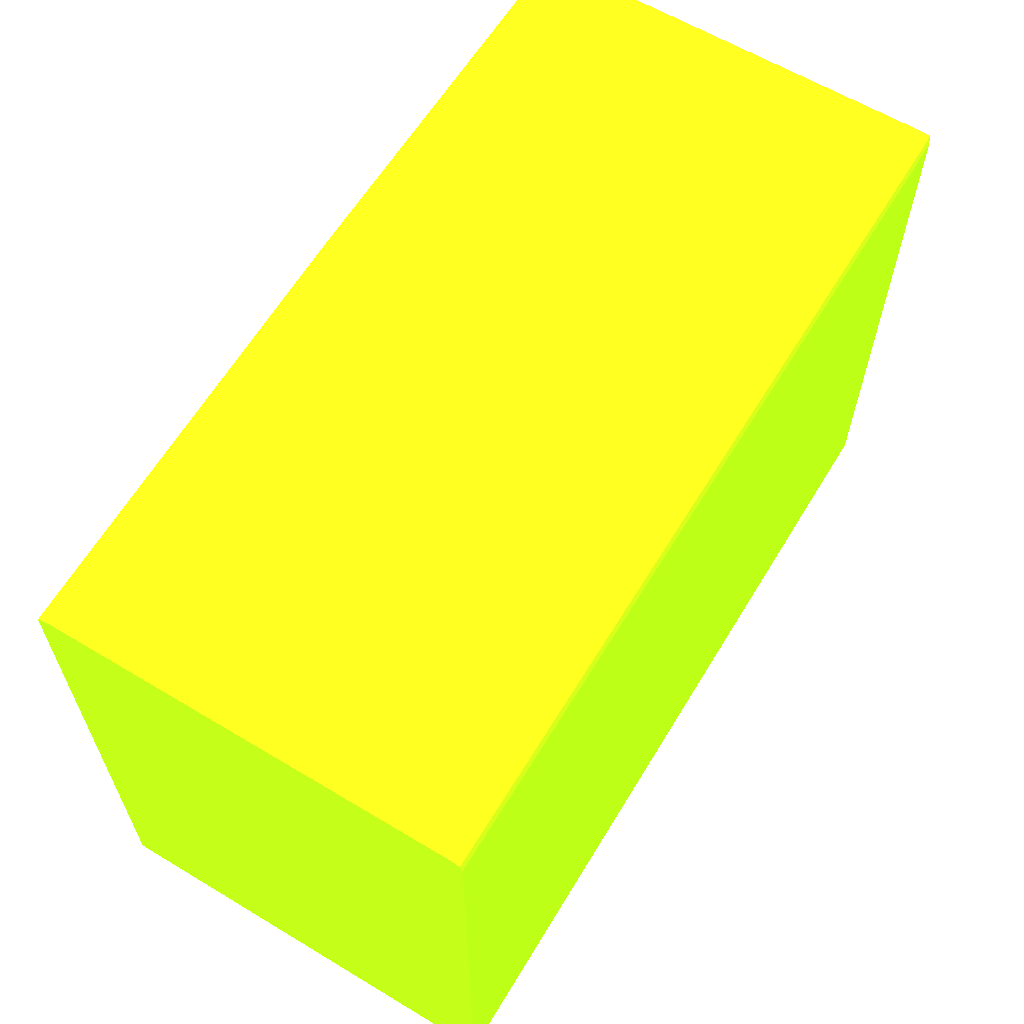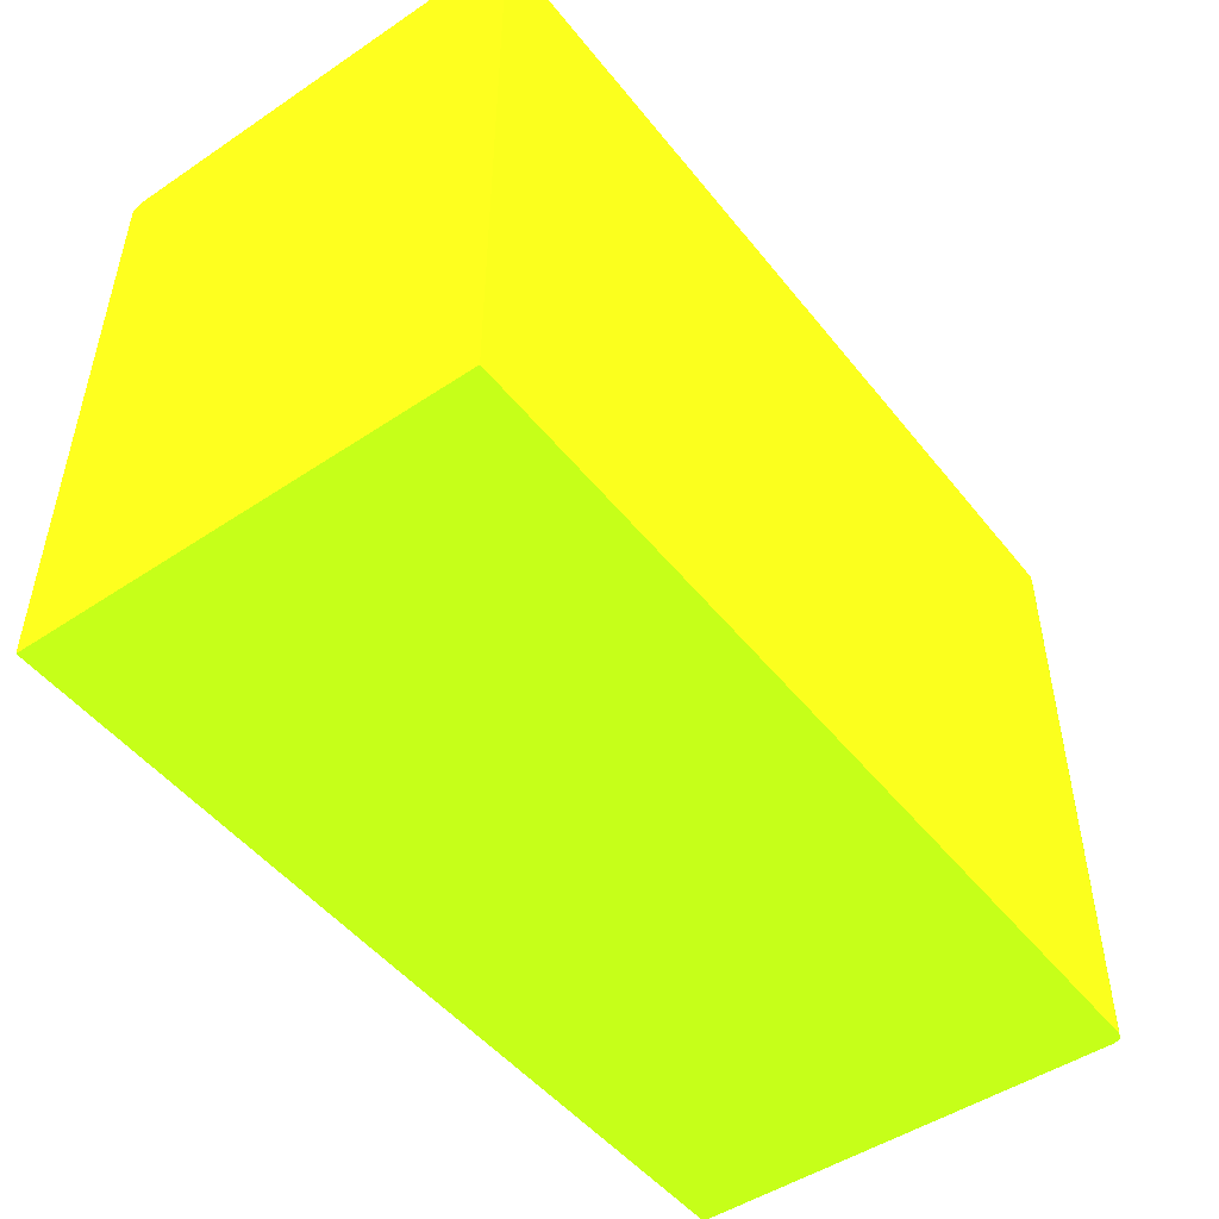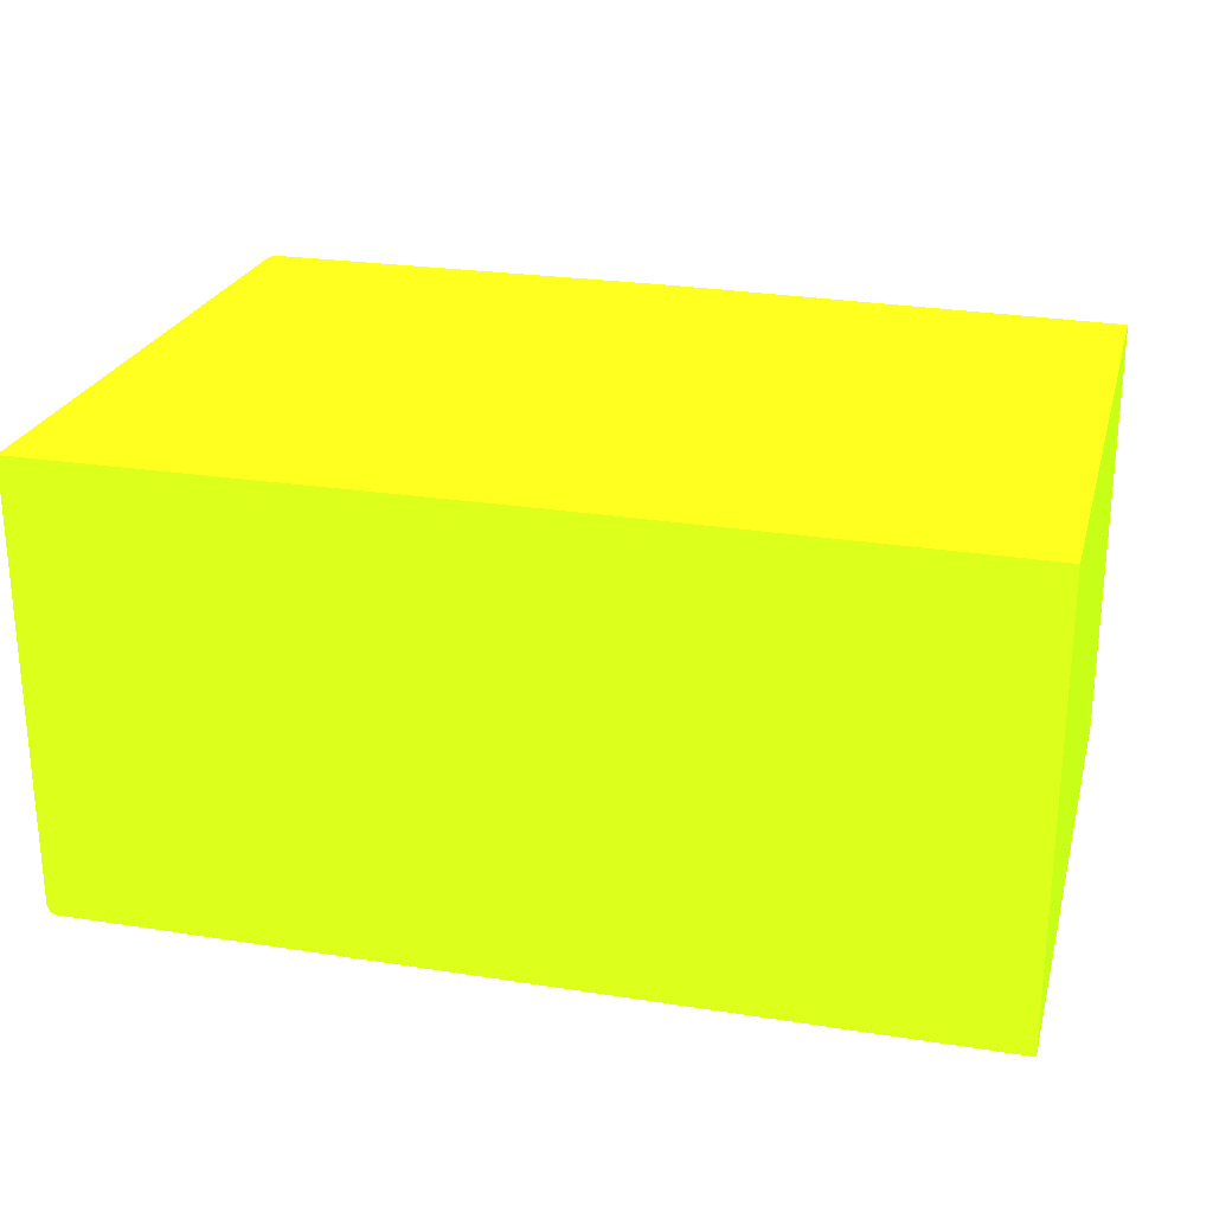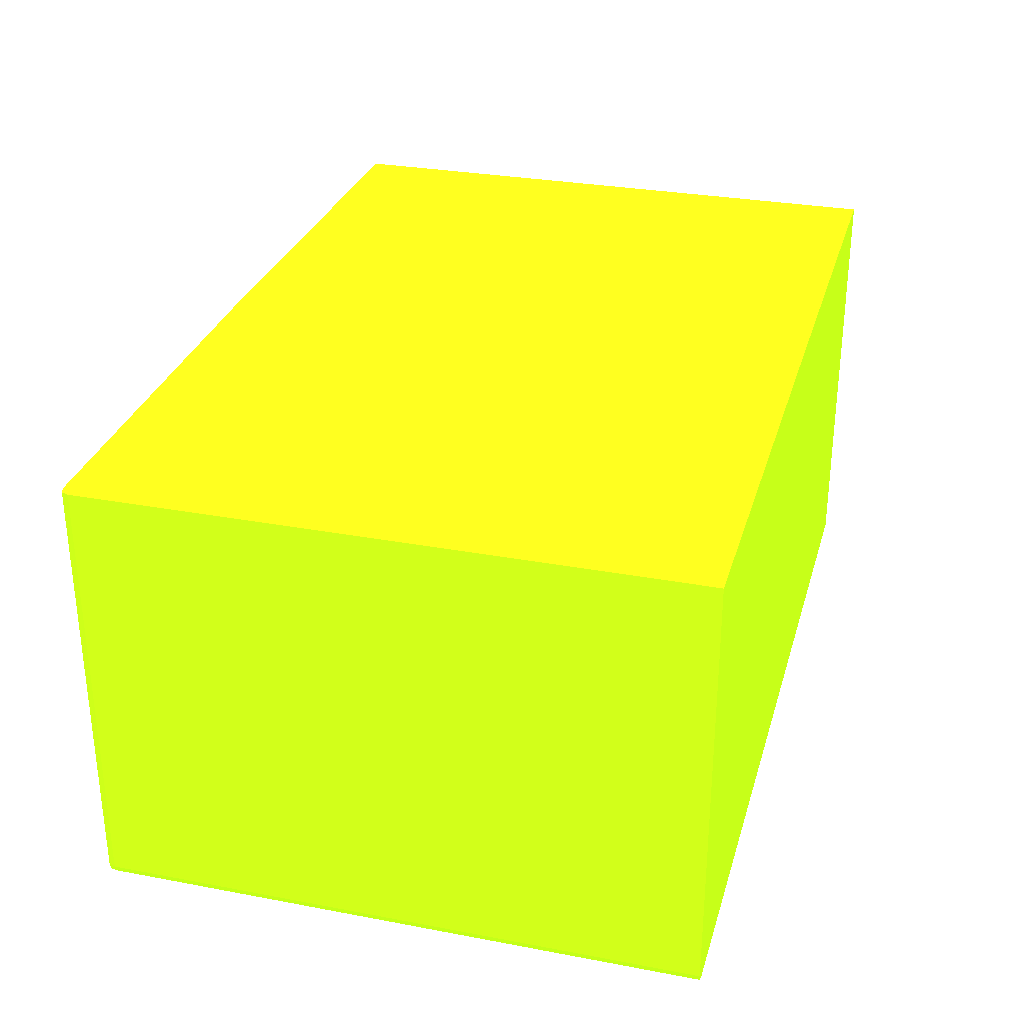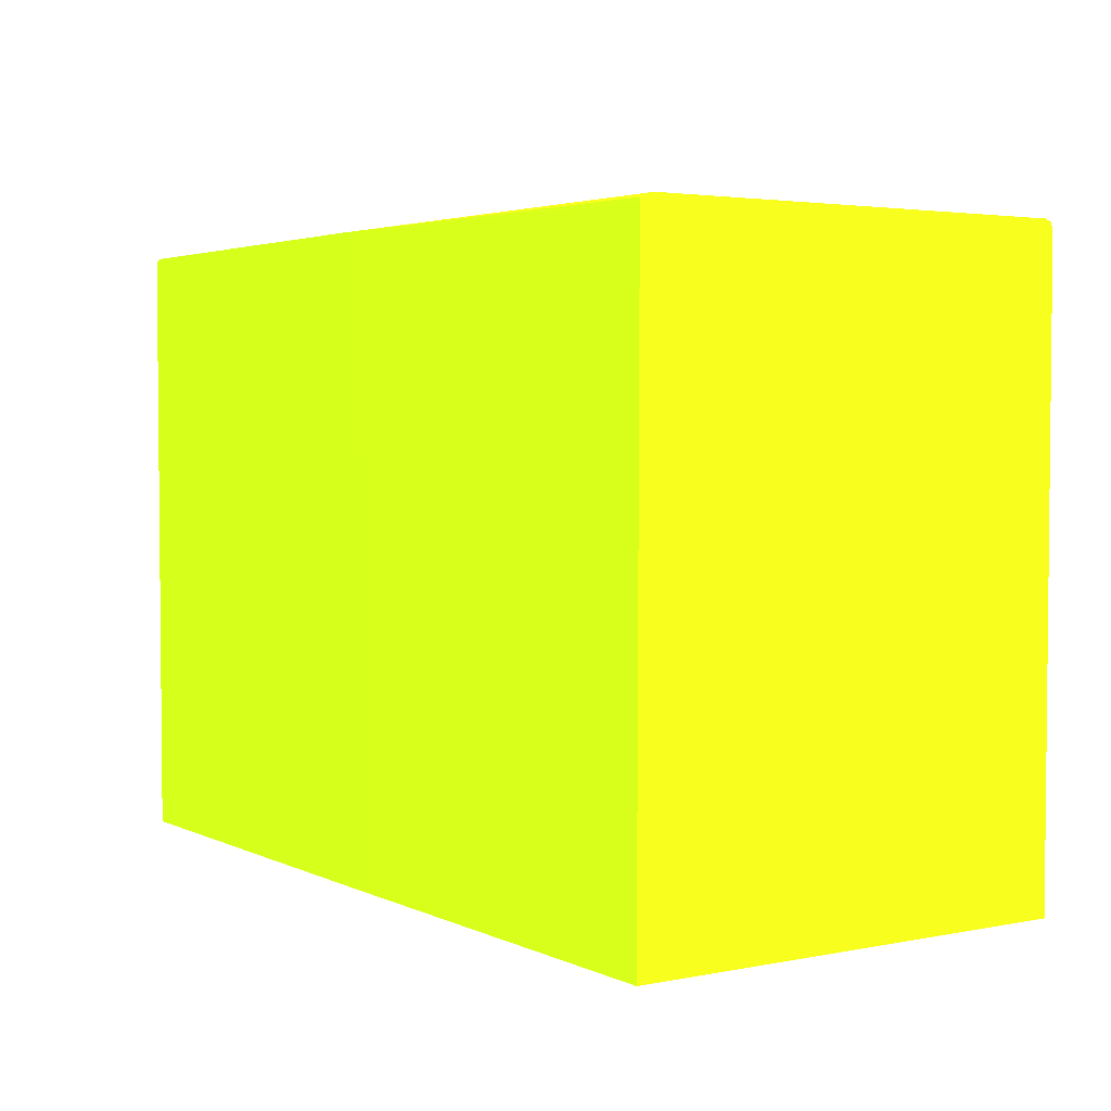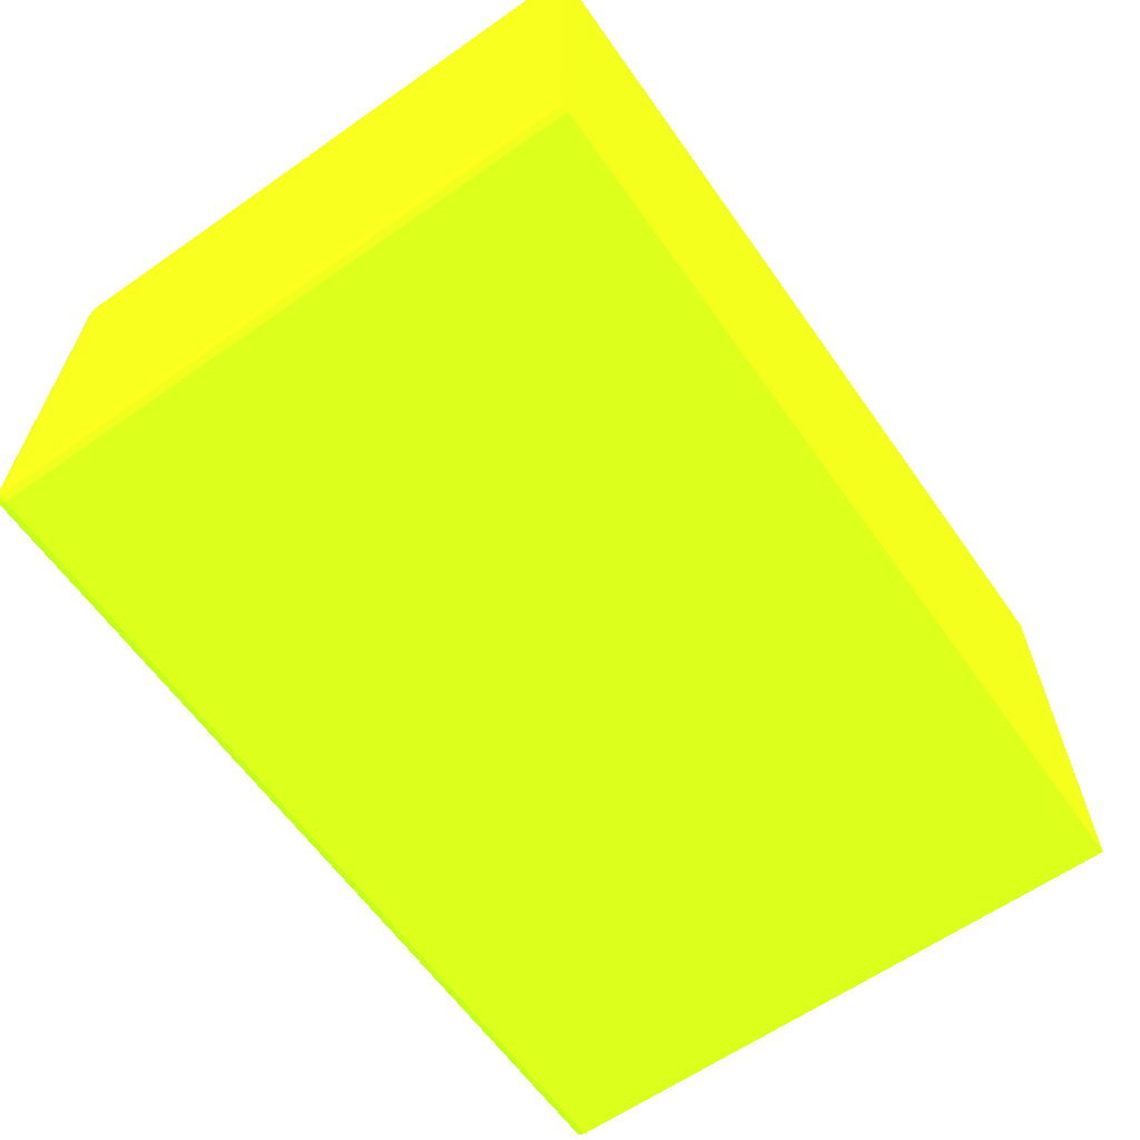
<metadata>
{"format":"obj","ext":"obj","renderer":"f3d","projection":"perspective","resolution":1024,"background":"white","views":[{"elev":62.1,"azim":121.3,"up":"+Y"},{"elev":-48.7,"azim":126.7,"up":"+Y"},{"elev":24.4,"azim":14.5,"up":"+Z"},{"elev":30.2,"azim":-74.7,"up":"+Z"},{"elev":3.3,"azim":56.4,"up":"+Y"},{"elev":-62.3,"azim":-54.7,"up":"+Z"}]}
</metadata>
<code>
v -0.0001589 0.03821 -0.01995 0.5647 0.9255 0.07059
v -0.0001589 0.03812 -0.01957 0.5647 0.9255 0.07059
v -0.0001589 0.03821 -0.03781 0.5647 0.9255 0.07059
v -0.01995 0.03821 -0.01919 0.5647 0.9255 0.07059
v -0.0001589 0.03802 -0.01939 0.5647 0.9255 0.07059
v -0.0001589 0.0381 -0.0381 0.5647 0.9255 0.07059
v -0.03781 0.03821 -0.03781 0.5647 0.9255 0.07059
v -0.03781 0.03821 -0.01919 0.5647 0.9255 0.07059
v -0.01957 0.03814 -0.01919 0.5647 0.9255 0.07059
v -0.0001589 0.03801 -0.01937 0.5647 0.9255 0.07059
v -0.0001589 0.03808 -0.03811 0.5647 0.9255 0.07059
v -0.03781 0.0381 -0.0381 0.5647 0.9255 0.07059
v -0.03807 0.03807 -0.03807 0.5647 0.9255 0.07059
v -0.0381 0.0381 -0.03781 0.5647 0.9255 0.07059
v -0.0381 0.0381 -0.01957 0.5647 0.9255 0.07059
v -0.0381 0.0381 -0.01919 0.5647 0.9255 0.07059
v -0.01954 0.03813 -0.01919 0.5647 0.9255 0.07059
v -0.0001589 0.03781 -0.01936 0.5647 0.9255 0.07059
v -0.0001589 0.03781 -0.03821 0.5647 0.9255 0.07059
v -0.03781 0.03781 -0.03821 0.5647 0.9255 0.07059
v -0.0381 0.03781 -0.0381 0.5647 0.9255 0.07059
v -0.03821 0.03781 -0.03781 0.5647 0.9255 0.07059
v -0.03821 0.03781 -0.01957 0.5647 0.9255 0.07059
v -0.03821 0.03781 -0.01919 0.5647 0.9255 0.07059
v -0.01925 0.03804 -0.01919 0.5647 0.9255 0.07059
v -0.0001589 0.012 -0.0193 0.5647 0.9255 0.07059
v -0.01923 0.03803 -0.01919 0.5647 0.9255 0.07059
v -0.01915 0.03782 -0.01919 0.5647 0.9255 0.07059
v -0.0001589 0.012 -0.03821 0.5647 0.9255 0.07059
v -0.03781 0.012 -0.03821 0.5647 0.9255 0.07059
v -0.03783 0.012 -0.0382 0.5647 0.9255 0.07059
v -0.0381 0.012 -0.0381 0.5647 0.9255 0.07059
v -0.03811 0.012 -0.03808 0.5647 0.9255 0.07059
v -0.03821 0.012 -0.03781 0.5647 0.9255 0.07059
v -0.03821 0.012 -0.01919 0.5647 0.9255 0.07059
v -0.01905 0.012 -0.01919 0.5647 0.9255 0.07059
f 1 2 5
f 1 5 10
f 1 10 18
f 1 18 26
f 1 26 29
f 1 29 19
f 1 19 11
f 1 11 6
f 1 6 3
f 1 3 7
f 1 7 8
f 1 8 4
f 1 4 2
f 2 4 5
f 3 6 12
f 3 12 7
f 4 8 16
f 4 16 24
f 4 24 35
f 4 35 36
f 4 36 28
f 4 28 27
f 4 27 25
f 4 25 17
f 4 17 9
f 4 9 10
f 4 10 5
f 6 11 12
f 7 12 13
f 7 13 14
f 7 14 15
f 7 15 8
f 8 15 16
f 9 17 18
f 9 18 10
f 11 19 20
f 11 20 12
f 12 20 13
f 13 21 22
f 13 22 14
f 13 20 21
f 14 22 16
f 14 16 15
f 16 22 23
f 16 23 24
f 17 25 18
f 18 25 27
f 18 27 28
f 18 28 26
f 19 29 30
f 19 30 20
f 20 30 31
f 20 31 21
f 21 31 32
f 21 32 33
f 21 33 22
f 22 33 34
f 22 34 35
f 22 35 24
f 22 24 23
f 26 28 36
f 26 36 35
f 26 35 34
f 26 34 33
f 26 33 32
f 26 32 31
f 26 31 30
f 26 30 29

</code>
